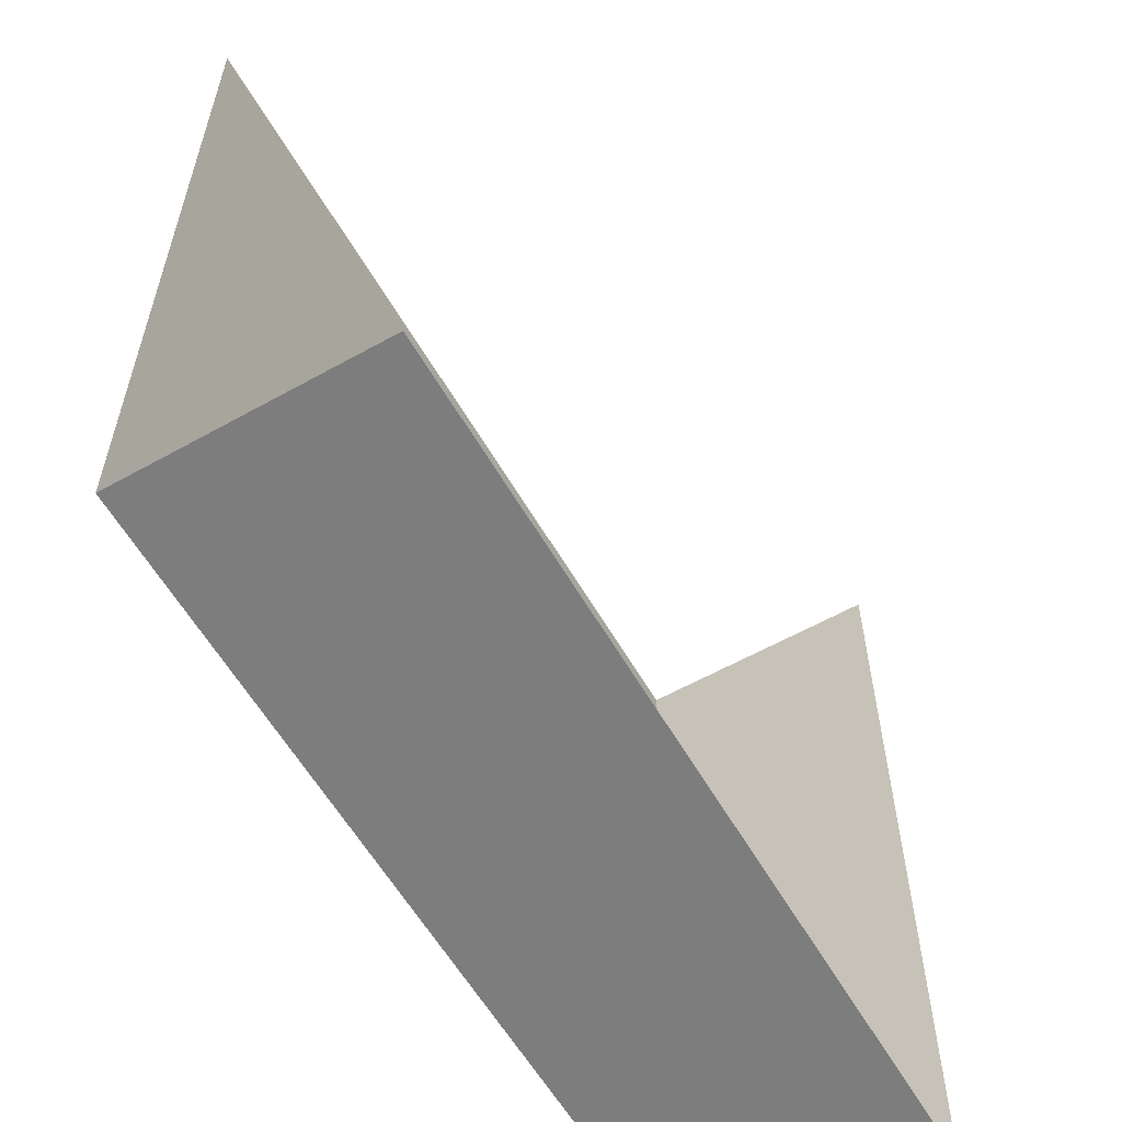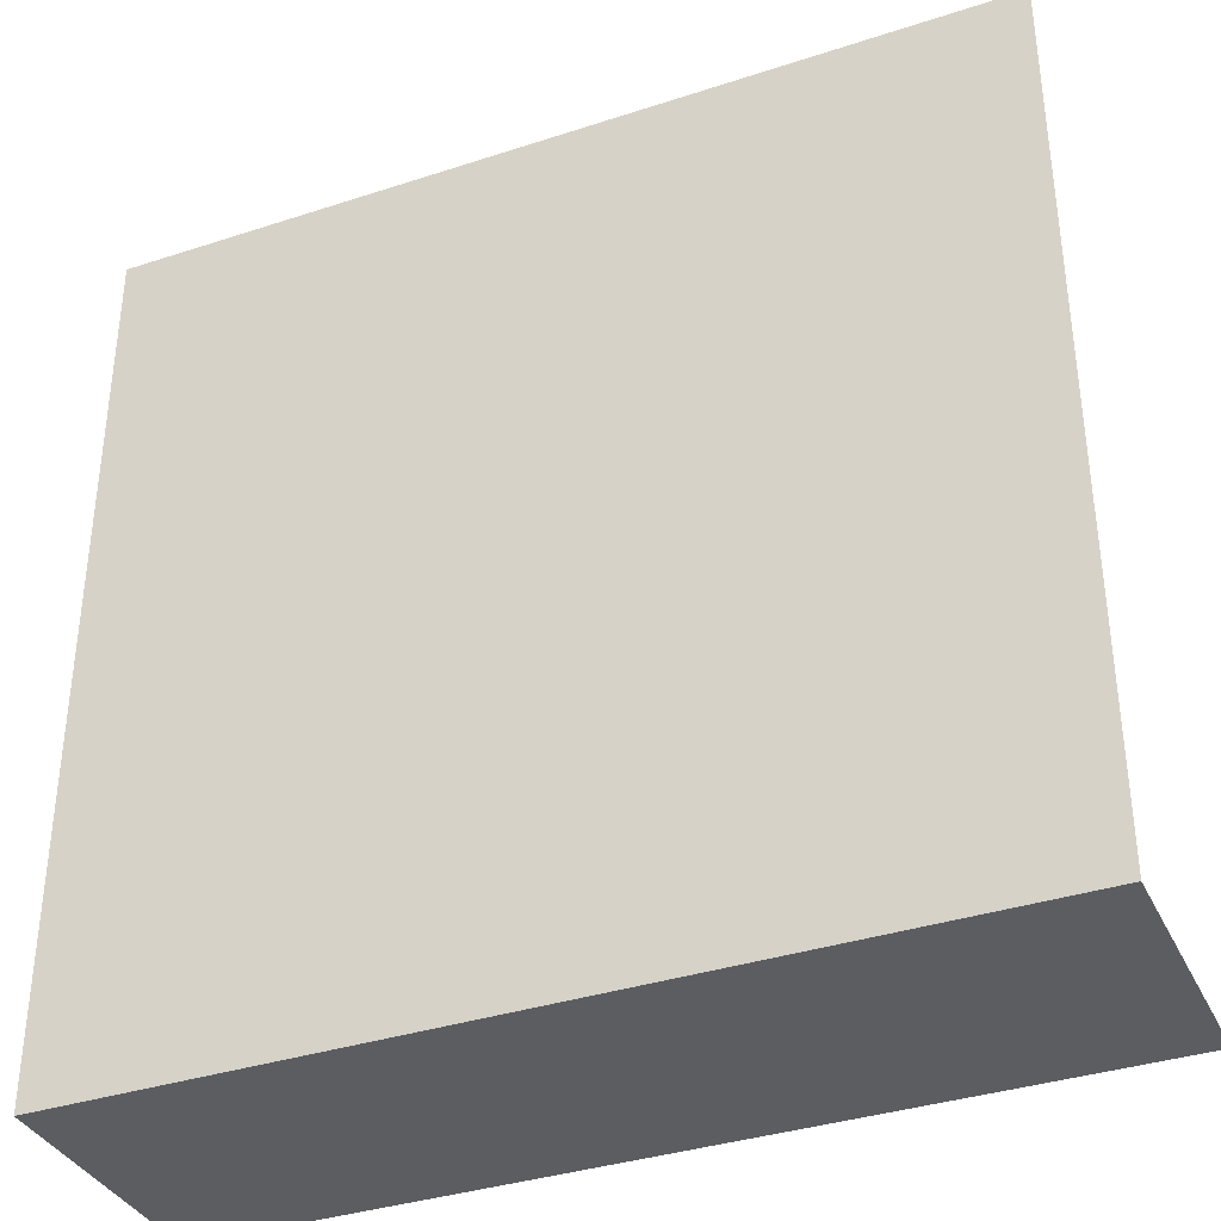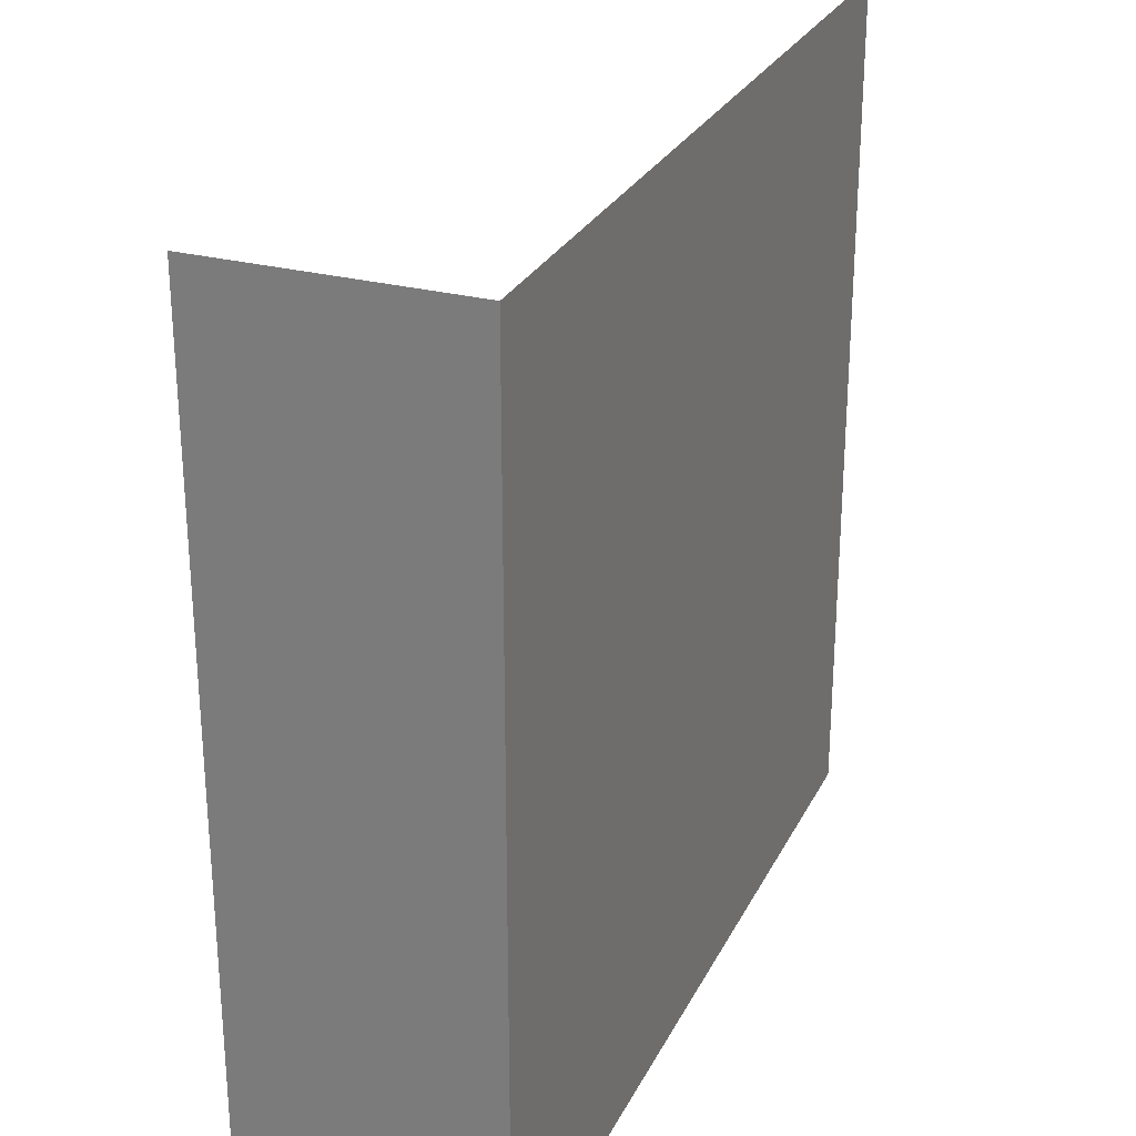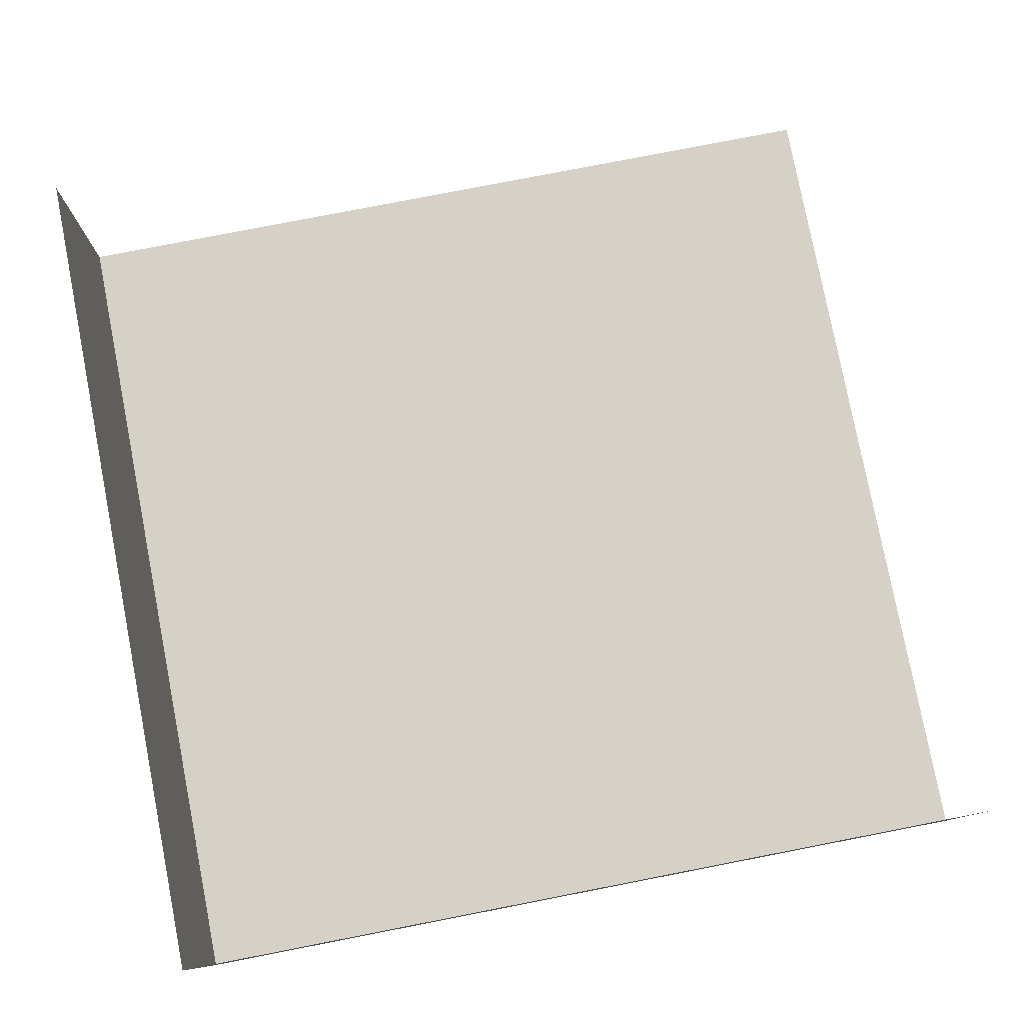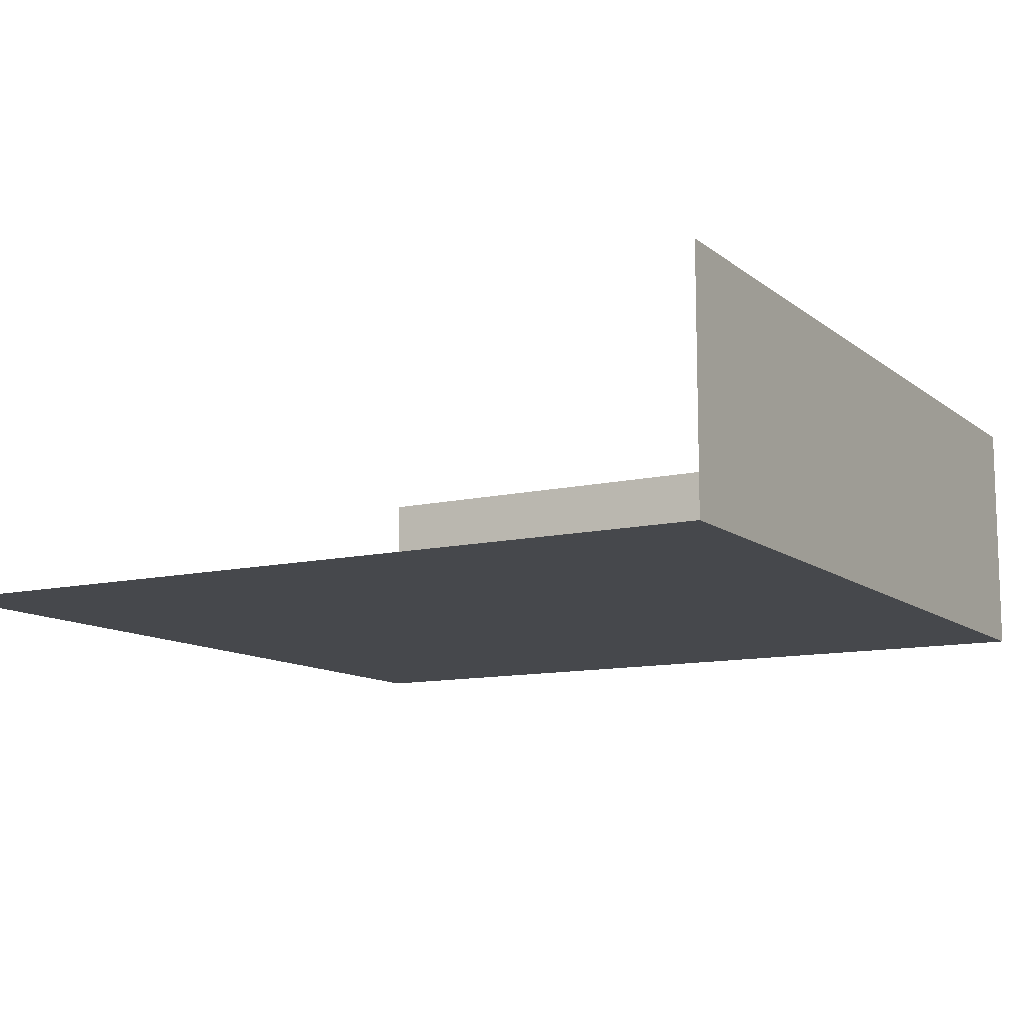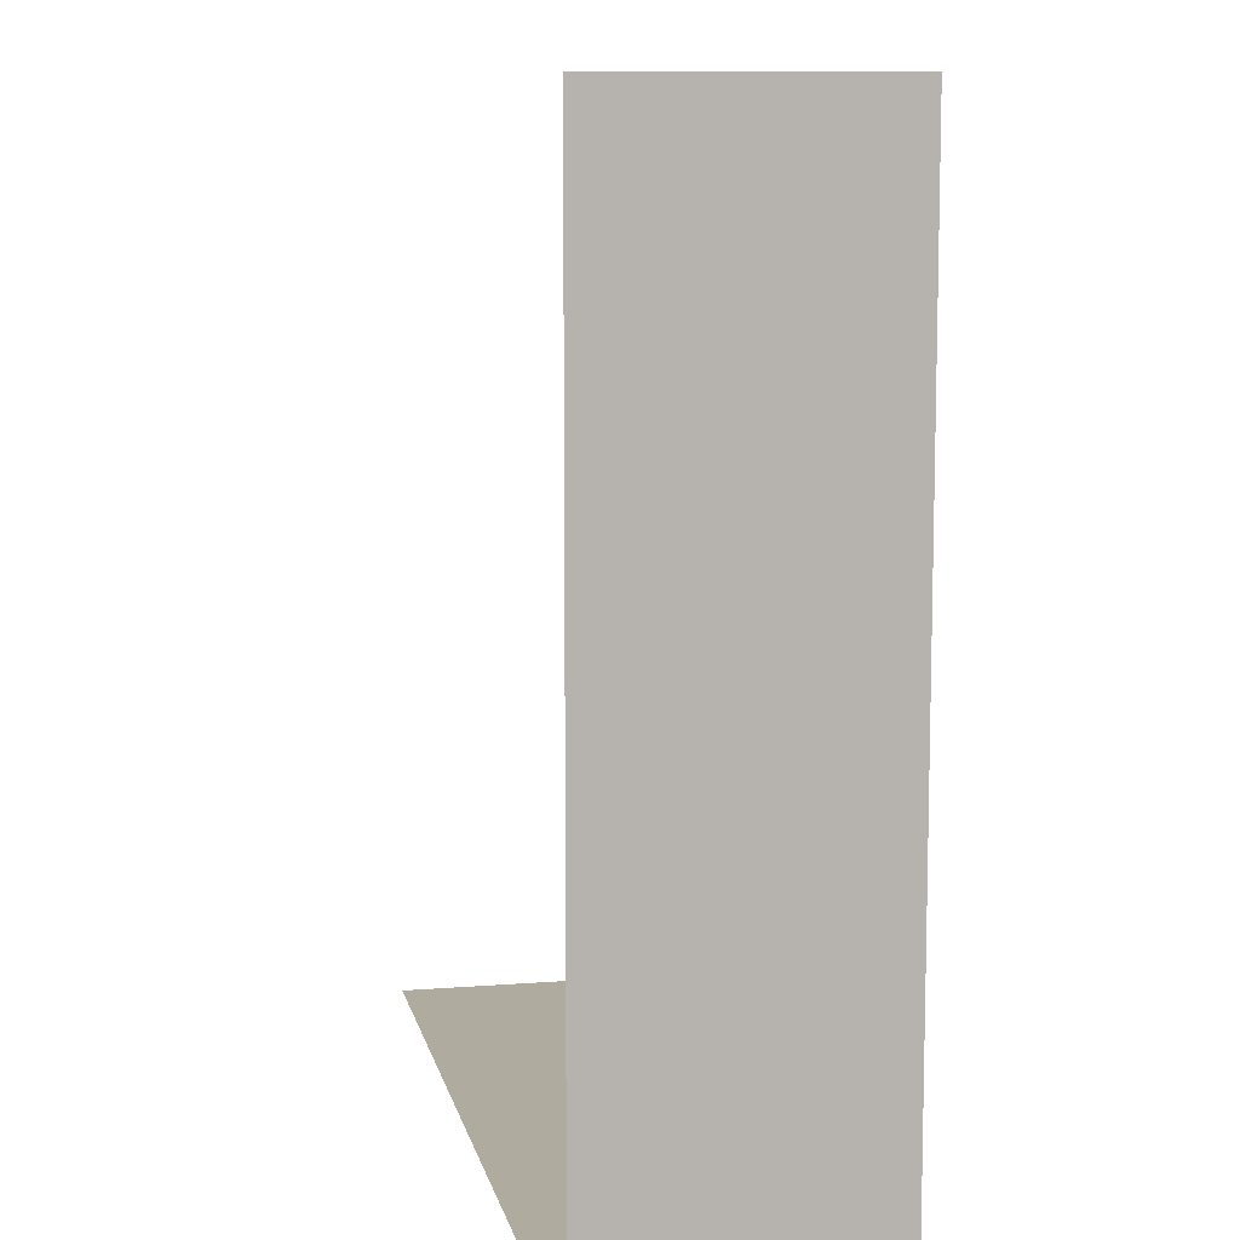
<metadata>
{"format":"obj","ext":"obj","renderer":"f3d","projection":"perspective","resolution":1024,"background":"white","views":[{"elev":-59.2,"azim":119.9,"up":"+Z"},{"elev":-36.4,"azim":23.1,"up":"+Z"},{"elev":27.3,"azim":-68.0,"up":"+Z"},{"elev":79.2,"azim":-101.0,"up":"+Y"},{"elev":-11.4,"azim":119.7,"up":"+Y"},{"elev":9.7,"azim":-101.6,"up":"+Z"}]}
</metadata>
<code>
g cellarFloor
v -8.236 -7.739e-09 11.58
v -8.236 6.039 11.58
v -8.236 6.039 -9.104
v -8.236 -7.739e-09 -9.104
v -8.236 6.039 -9.104
v 12.51 6.039 -9.104
v 12.51 -7.739e-09 -9.104
v -8.236 -7.739e-09 -9.104
v 12.51 -7.739e-09 -9.104
v 12.51 -1.548e-08 11.58
v -8.236 -7.739e-09 11.58
v -8.236 -7.739e-09 -9.104
g cellarFloor_0
f 3 2 1
f 4 3 1
f 7 6 5
f 8 7 5
g cellarFloor_1
f 11 10 9
f 12 11 9

</code>
